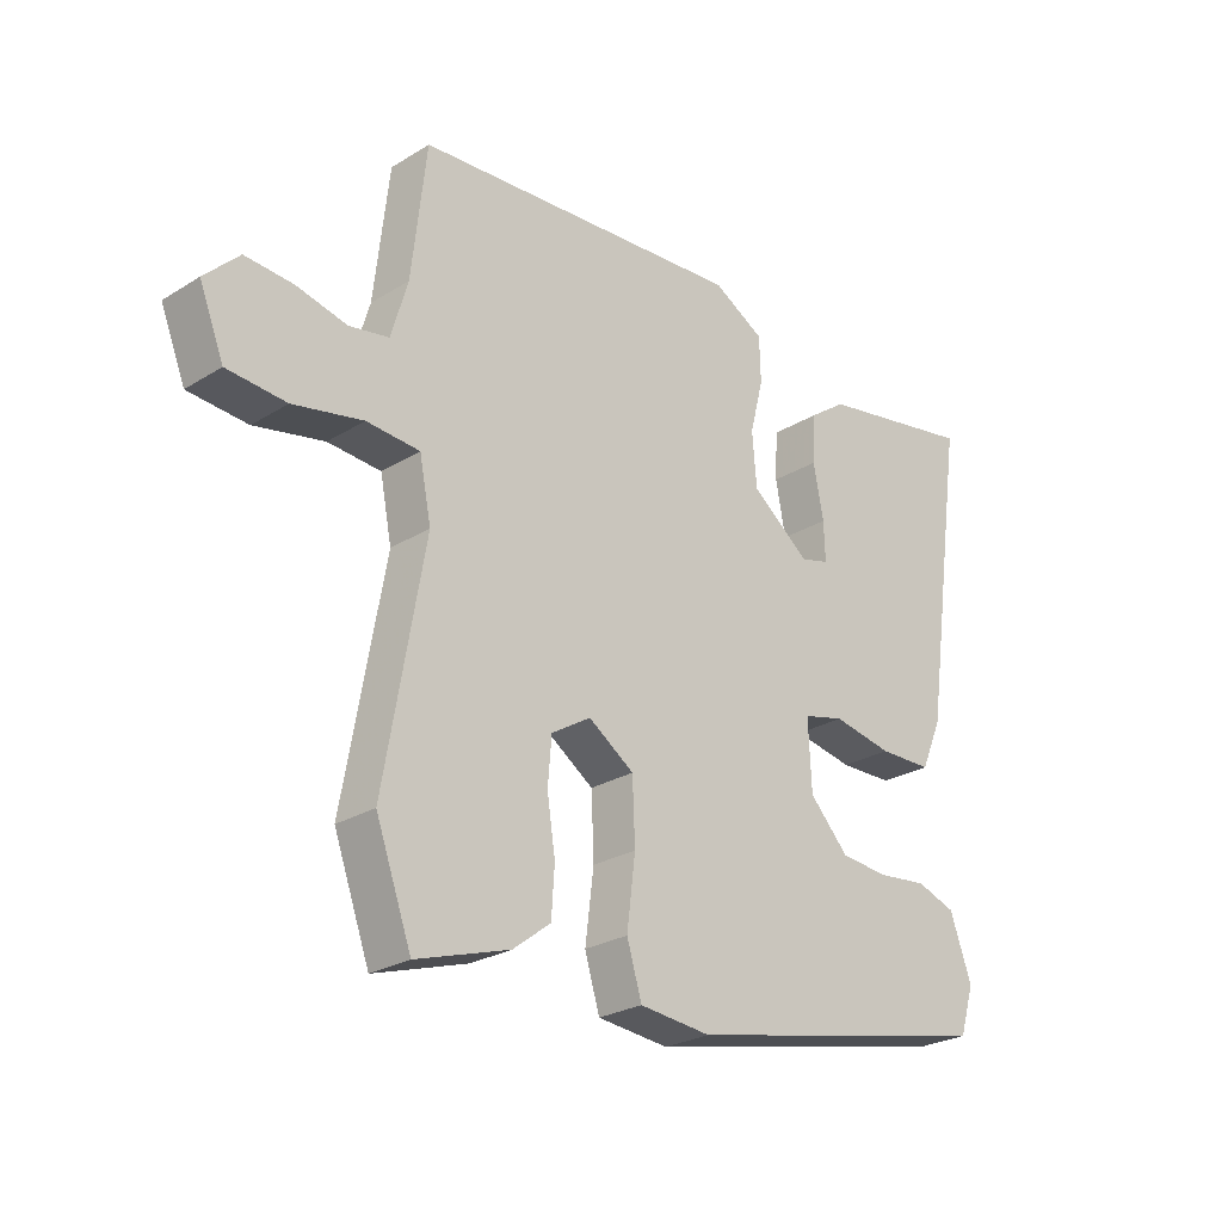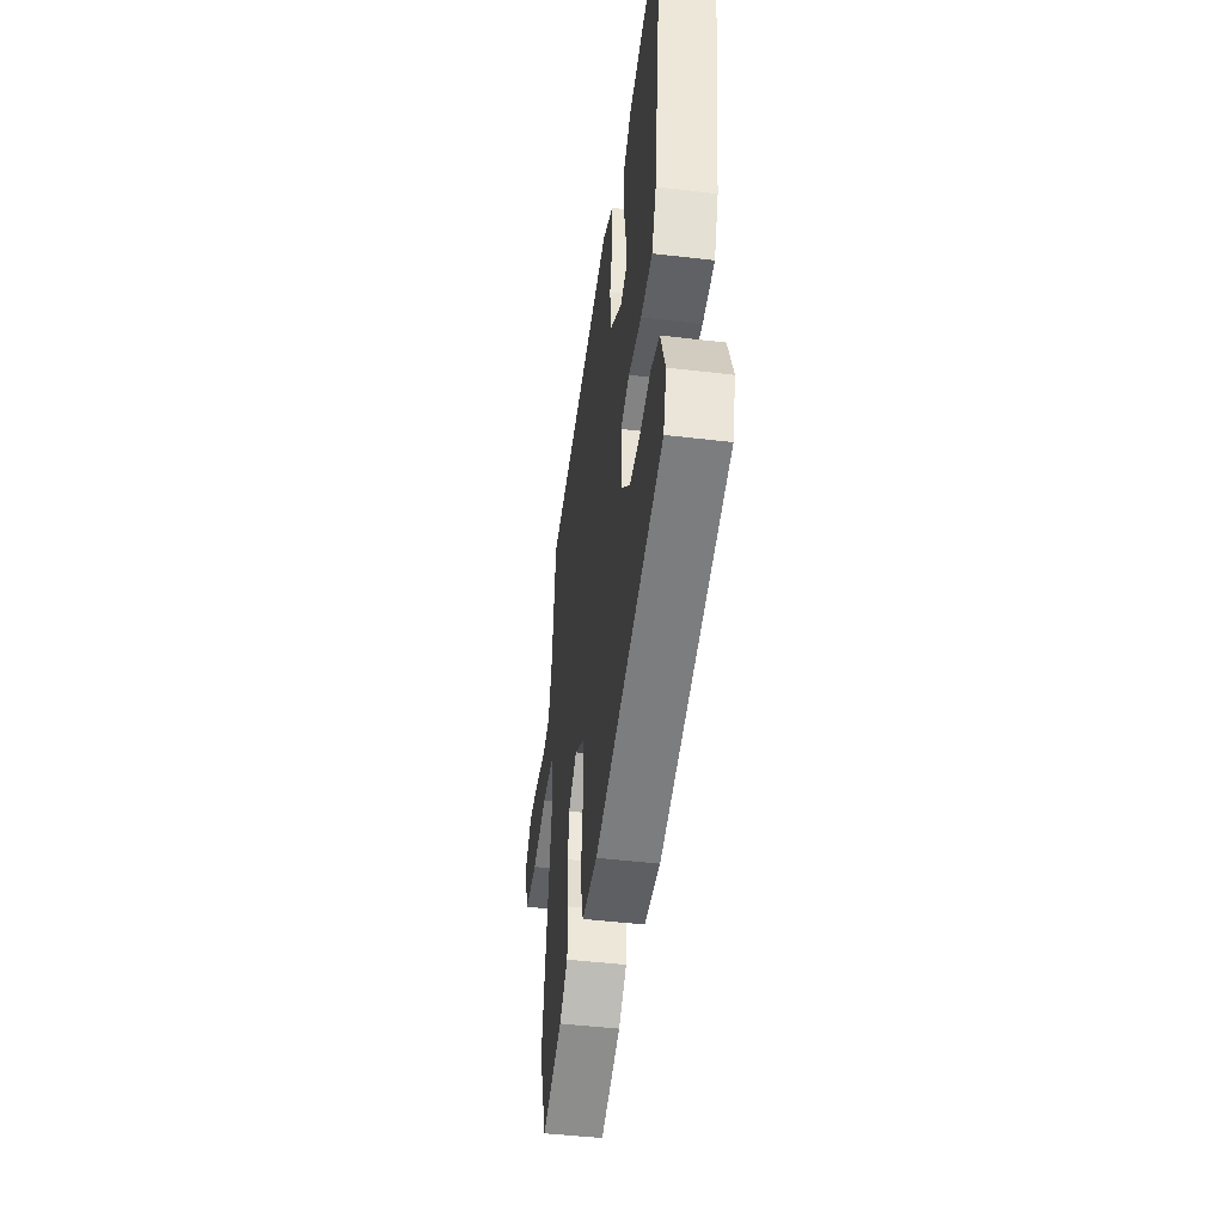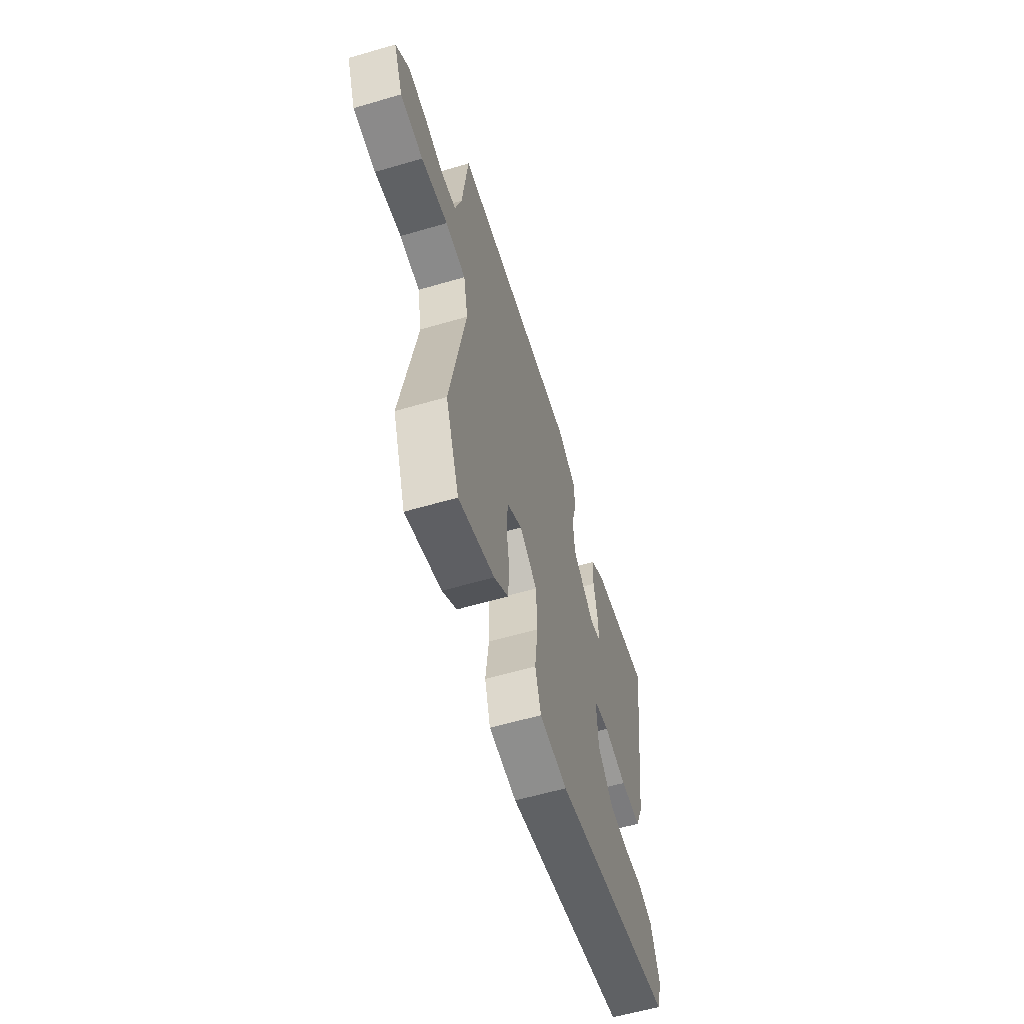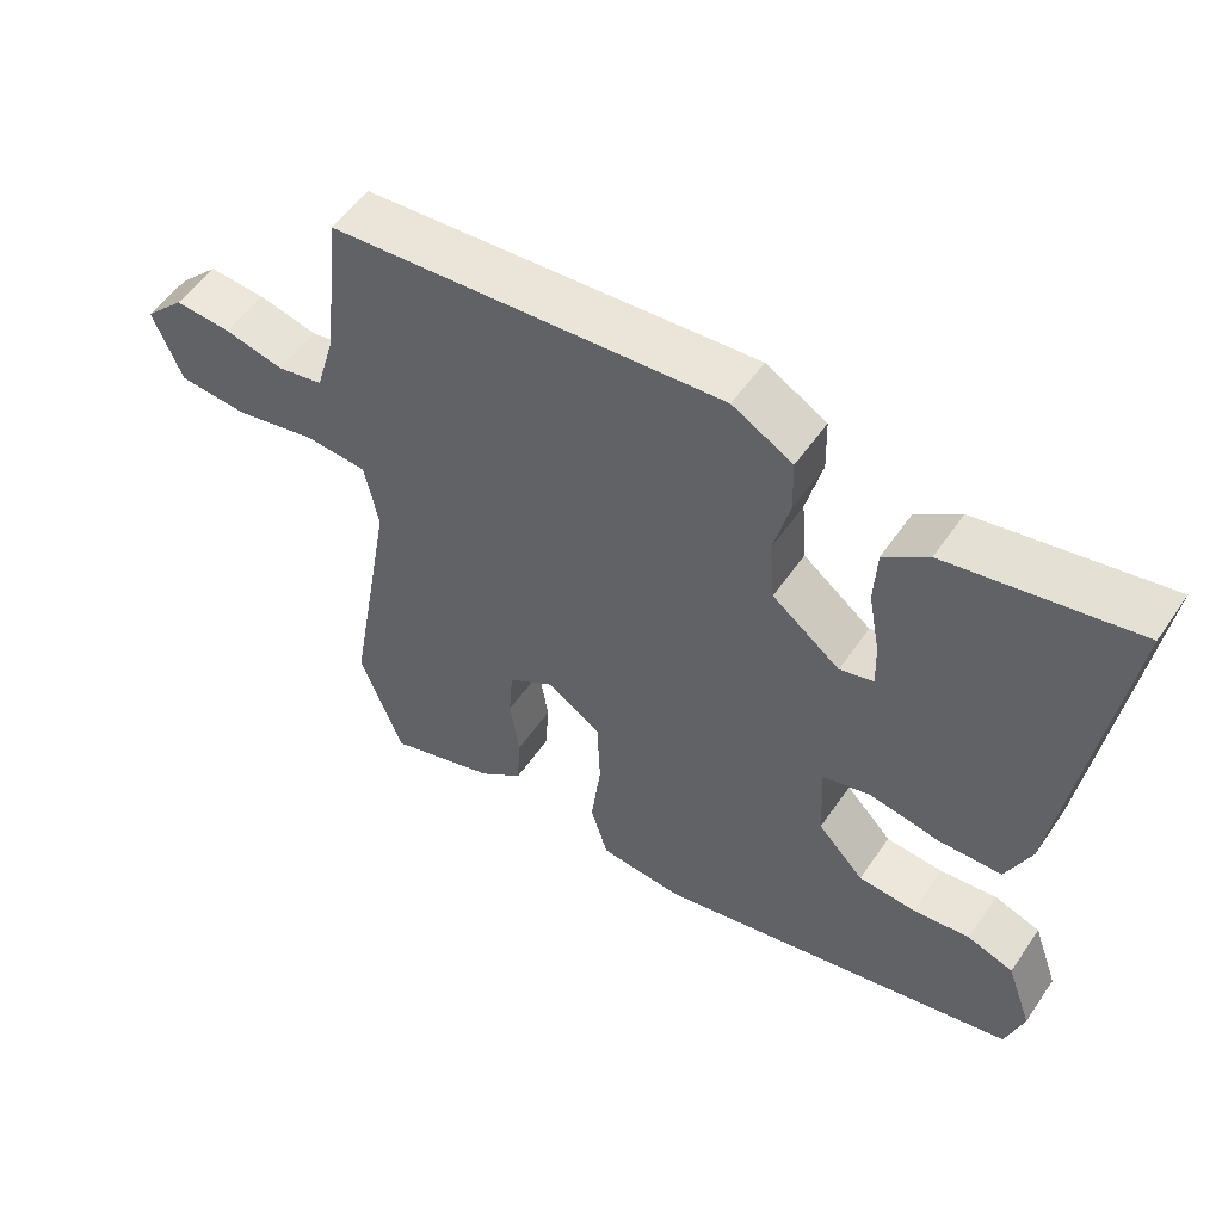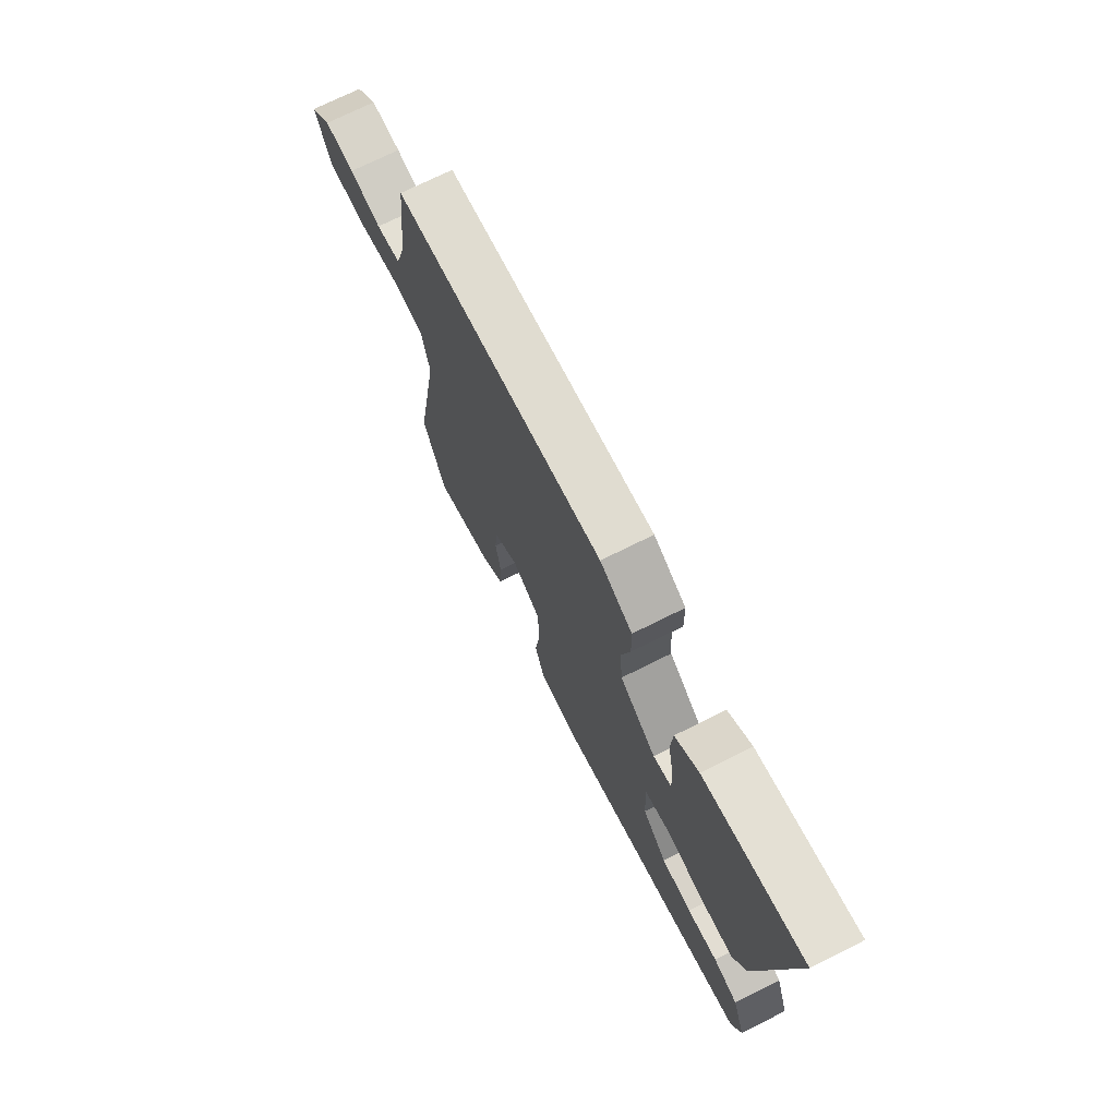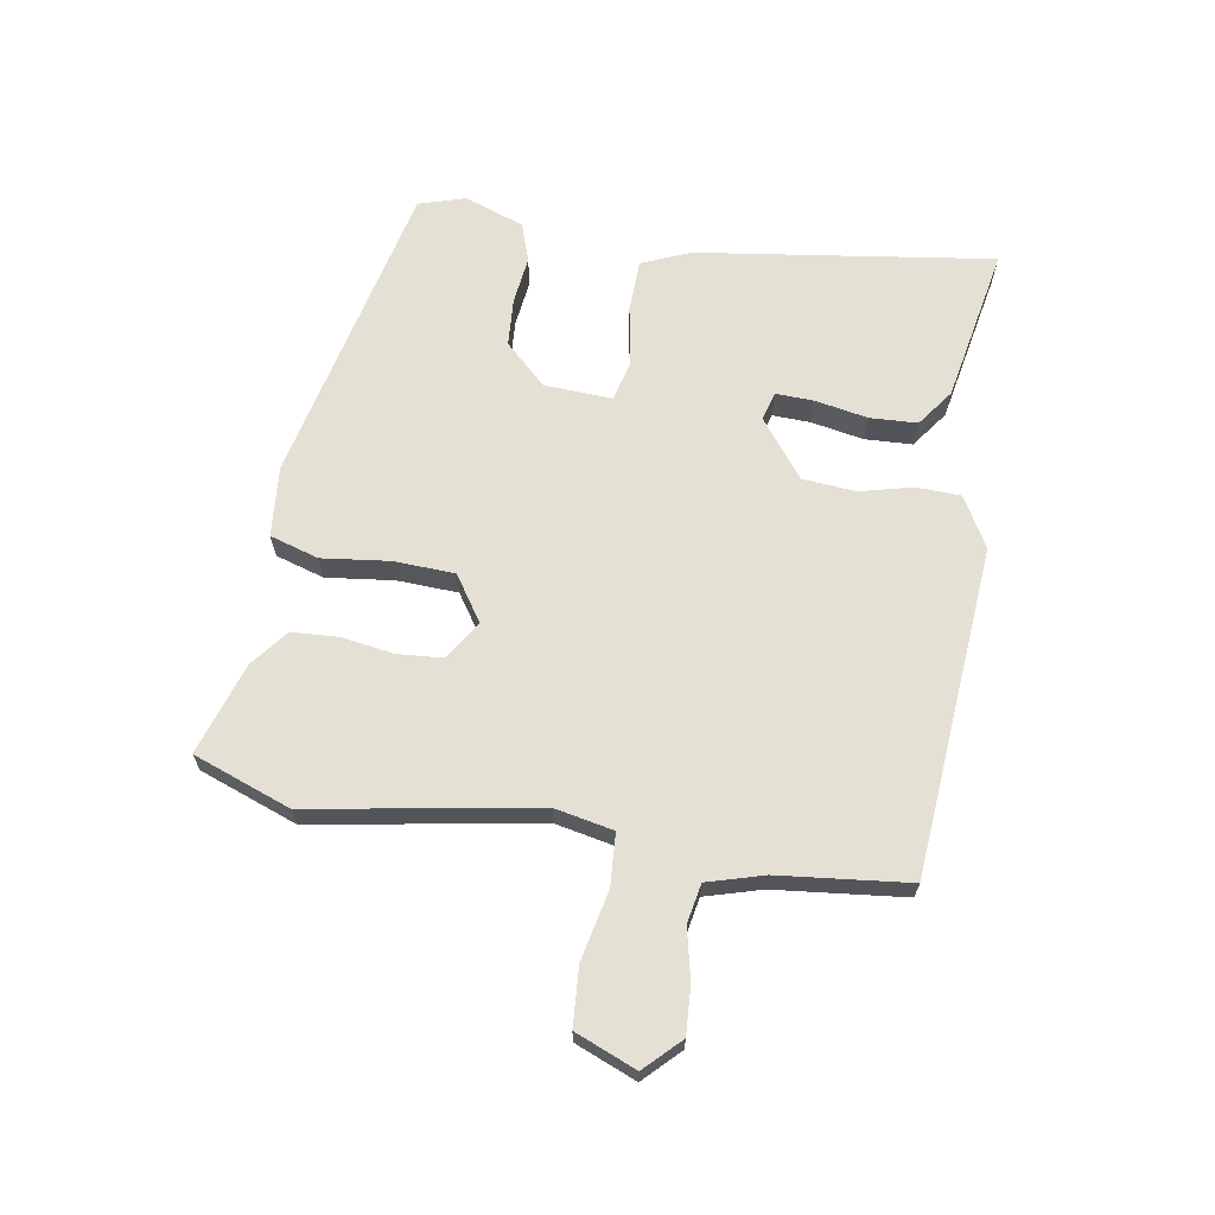
<metadata>
{"format":"obj","ext":"obj","renderer":"f3d","projection":"perspective","resolution":1024,"background":"white","views":[{"elev":-25.9,"azim":-45.7,"up":"+Z"},{"elev":-46.7,"azim":82.3,"up":"+Z"},{"elev":-59.8,"azim":-73.3,"up":"+Z"},{"elev":53.9,"azim":33.8,"up":"+Z"},{"elev":72.7,"azim":63.5,"up":"+Z"},{"elev":66.0,"azim":-80.3,"up":"+Y"}]}
</metadata>
<code>
v -0.492 0.07 0.499
v 0.048 0.07 0.54
v 0.131 0.07 0.493
v 0.133 0.07 0.42
v 0.111 0.07 0.333
v 0.118 0.07 0.246
v 0.212 0.07 0.173
v 0.259 0.07 0.186
v 0.257 0.07 0.249
v 0.241 0.07 0.335
v 0.245 0.07 0.413
v 0.306 0.07 0.457
v 0.564 0.07 0.505
v 0.493 0.07 0.018
v 0.459 0.07 -0.061
v 0.372 0.07 -0.063
v 0.275 0.07 -0.045
v 0.208 0.07 -0.062
v 0.213 0.07 -0.173
v 0.277 0.07 -0.241
v 0.356 0.07 -0.247
v 0.435 0.07 -0.238
v 0.499 0.07 -0.26
v 0.534 0.07 -0.358
v 0.51 0.07 -0.435
v 0.002 0.07 -0.545
v -0.114 0.07 -0.534
v -0.138 0.07 -0.454
v -0.124 0.07 -0.343
v -0.128 0.07 -0.243
v -0.202 0.07 -0.193
v -0.266 0.07 -0.233
v -0.272 0.07 -0.307
v -0.259 0.07 -0.393
v -0.264 0.07 -0.47
v -0.325 0.07 -0.517
v -0.476 0.07 -0.565
v -0.534 0.07 -0.405
v -0.469 0.07 -0.035
v -0.488 0.07 0.061
v -0.574 0.07 0.067
v -0.687 0.07 0.043
v -0.783 0.07 0.05
v -0.823 0.07 0.15
v -0.767 0.07 0.206
v -0.689 0.07 0.201
v -0.607 0.07 0.182
v -0.543 0.07 0.194
v -0.516 0.07 0.286
v -0.492 0 0.499
v 0.048 0 0.54
v 0.131 0 0.493
v 0.133 0 0.42
v 0.111 0 0.333
v 0.118 0 0.246
v 0.212 0 0.173
v 0.259 0 0.186
v 0.257 0 0.249
v 0.241 0 0.335
v 0.245 0 0.413
v 0.306 0 0.457
v 0.564 0 0.505
v 0.493 0 0.018
v 0.459 0 -0.061
v 0.372 0 -0.063
v 0.275 0 -0.045
v 0.208 0 -0.062
v 0.213 0 -0.173
v 0.277 0 -0.241
v 0.356 0 -0.247
v 0.435 0 -0.238
v 0.499 0 -0.26
v 0.534 0 -0.358
v 0.51 0 -0.435
v 0.002 0 -0.545
v -0.114 0 -0.534
v -0.138 0 -0.454
v -0.124 0 -0.343
v -0.128 0 -0.243
v -0.202 0 -0.193
v -0.266 0 -0.233
v -0.272 0 -0.307
v -0.259 0 -0.393
v -0.264 0 -0.47
v -0.325 0 -0.517
v -0.476 0 -0.565
v -0.534 0 -0.405
v -0.469 0 -0.035
v -0.488 0 0.061
v -0.574 0 0.067
v -0.687 0 0.043
v -0.783 0 0.05
v -0.823 0 0.15
v -0.767 0 0.206
v -0.689 0 0.201
v -0.607 0 0.182
v -0.543 0 0.194
v -0.516 0 0.286
f 45 46 47
f 44 45 47
f 43 44 47
f 42 43 47
f 41 42 47
f 40 41 47 48
f 37 38 39
f 36 37 39
f 35 36 39
f 34 35 39
f 33 34 39
f 32 33 39 40
f 40 48 49
f 32 40 49
f 31 32 49
f 27 28 29
f 26 27 29
f 25 26 29
f 24 25 29
f 23 24 29
f 22 23 29
f 21 22 29
f 20 21 29 30
f 31 49 1
f 30 31 1
f 20 30 1
f 19 20 1
f 14 15 16
f 13 14 16
f 12 13 16
f 11 12 16
f 10 11 16
f 9 10 16
f 8 9 16 17
f 7 8 17 18
f 3 4 5
f 2 3 5
f 1 2 5
f 1 5 6
f 18 19 1 6
f 6 7 18
f 96 95 94
f 96 94 93
f 96 93 92
f 96 92 91
f 96 91 90
f 97 96 90 89
f 88 87 86
f 88 86 85
f 88 85 84
f 88 84 83
f 88 83 82
f 89 88 82 81
f 98 97 89
f 98 89 81
f 98 81 80
f 78 77 76
f 78 76 75
f 78 75 74
f 78 74 73
f 78 73 72
f 78 72 71
f 78 71 70
f 79 78 70 69
f 50 98 80
f 50 80 79
f 50 79 69
f 50 69 68
f 65 64 63
f 65 63 62
f 65 62 61
f 65 61 60
f 65 60 59
f 65 59 58
f 66 65 58 57
f 67 66 57 56
f 54 53 52
f 54 52 51
f 54 51 50
f 55 54 50
f 55 50 68 67
f 67 56 55
f 1 50 51 2
f 2 51 52 3
f 3 52 53 4
f 4 53 54 5
f 5 54 55 6
f 6 55 56 7
f 7 56 57 8
f 8 57 58 9
f 9 58 59 10
f 10 59 60 11
f 11 60 61 12
f 12 61 62 13
f 13 62 63 14
f 14 63 64 15
f 15 64 65 16
f 16 65 66 17
f 17 66 67 18
f 18 67 68 19
f 19 68 69 20
f 20 69 70 21
f 21 70 71 22
f 22 71 72 23
f 23 72 73 24
f 24 73 74 25
f 25 74 75 26
f 26 75 76 27
f 27 76 77 28
f 28 77 78 29
f 29 78 79 30
f 30 79 80 31
f 31 80 81 32
f 32 81 82 33
f 33 82 83 34
f 34 83 84 35
f 35 84 85 36
f 36 85 86 37
f 37 86 87 38
f 38 87 88 39
f 39 88 89 40
f 40 89 90 41
f 41 90 91 42
f 42 91 92 43
f 43 92 93 44
f 44 93 94 45
f 45 94 95 46
f 46 95 96 47
f 47 96 97 48
f 48 97 98 49
f 49 98 50 1

</code>
